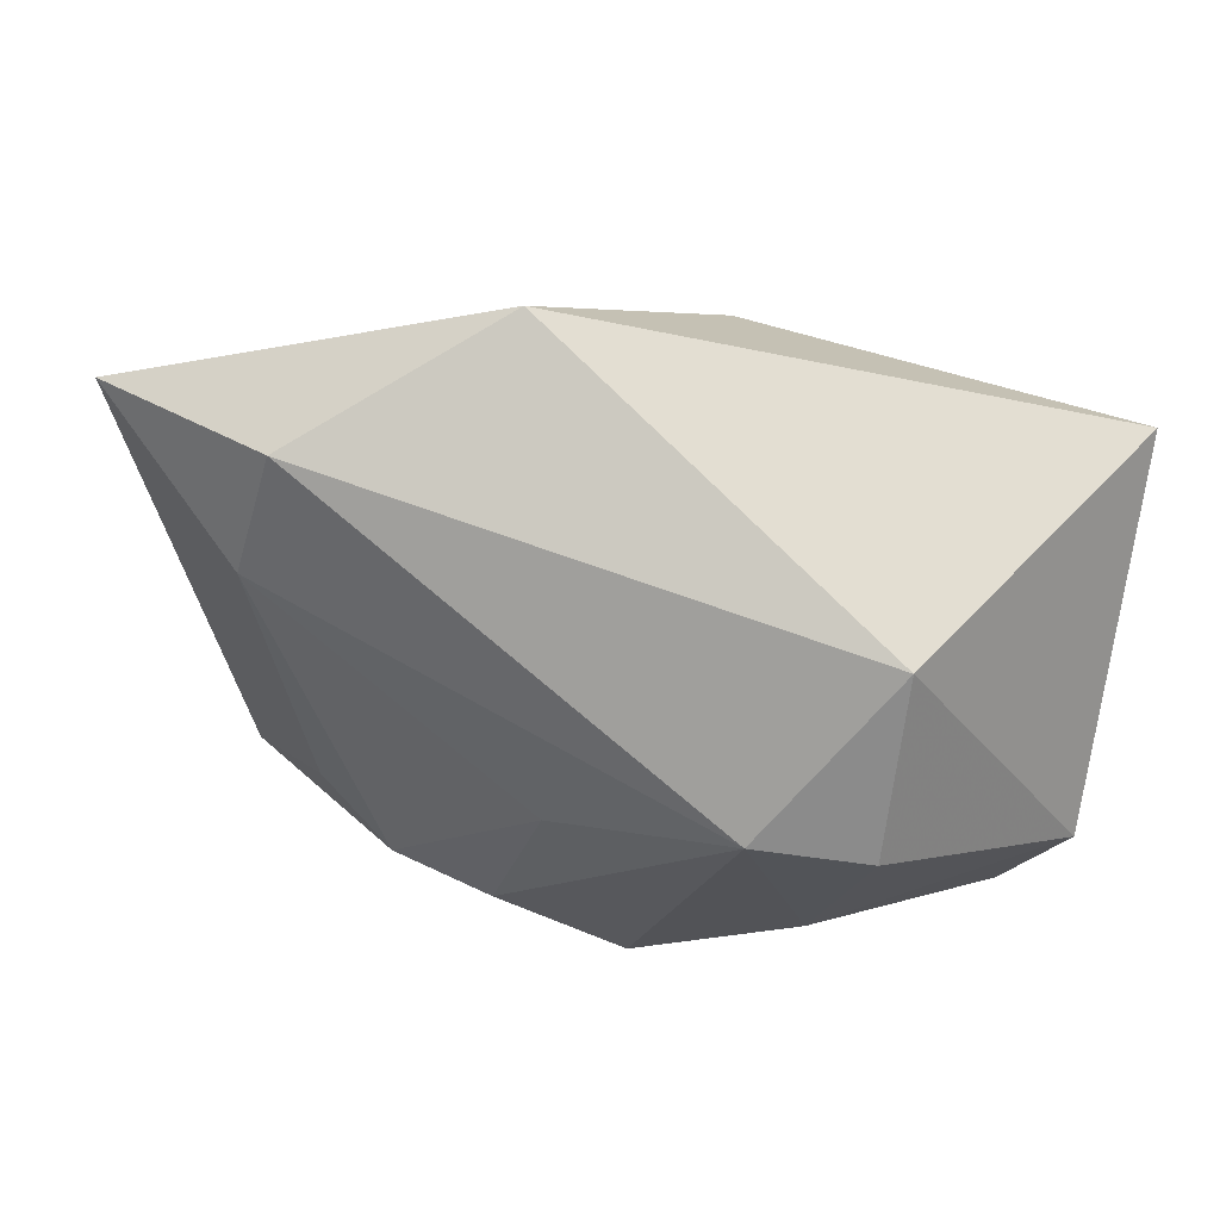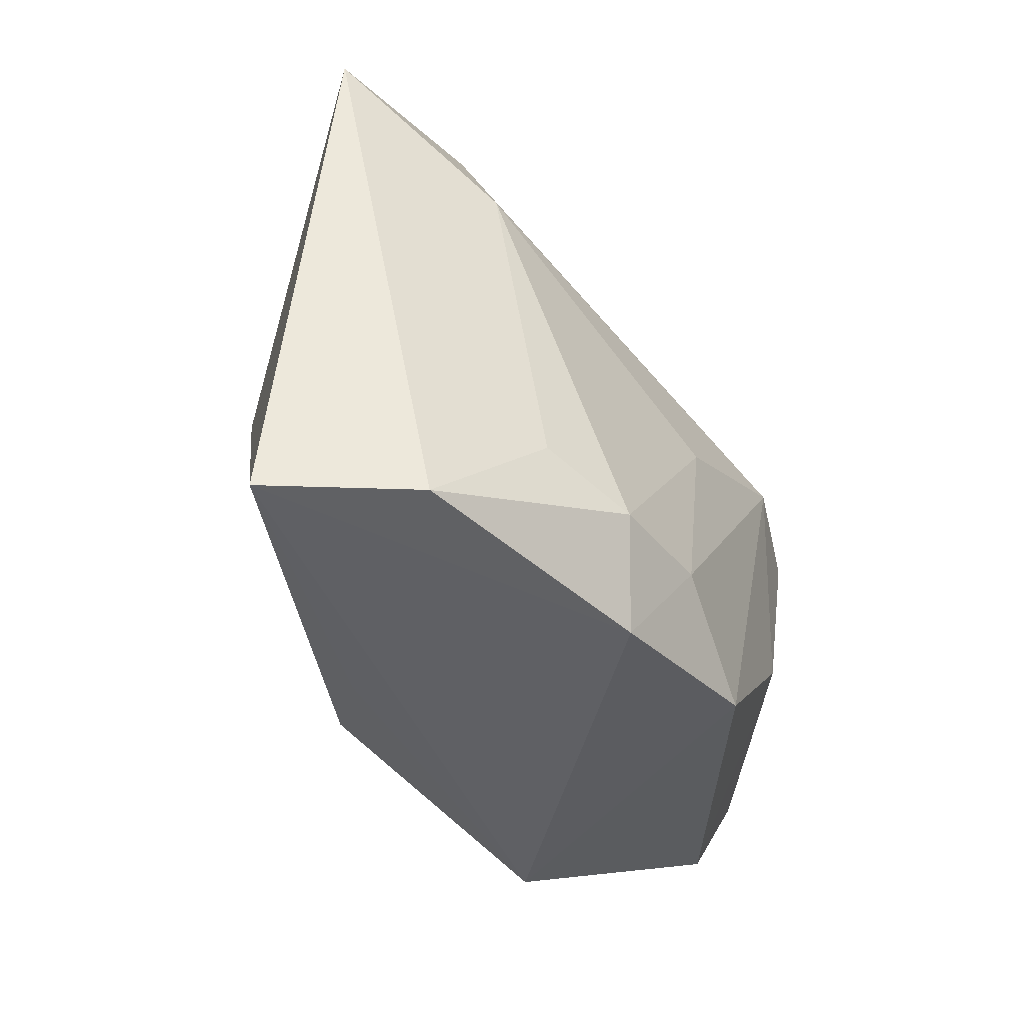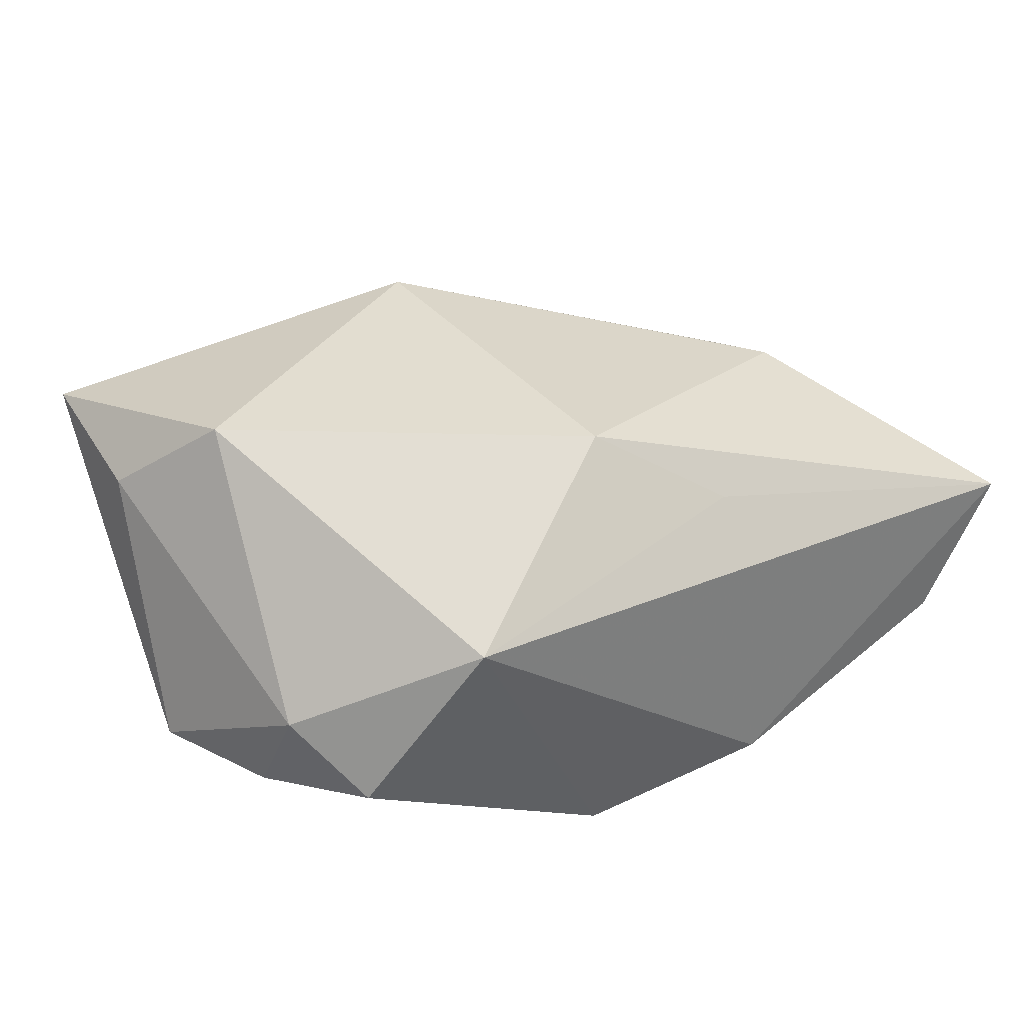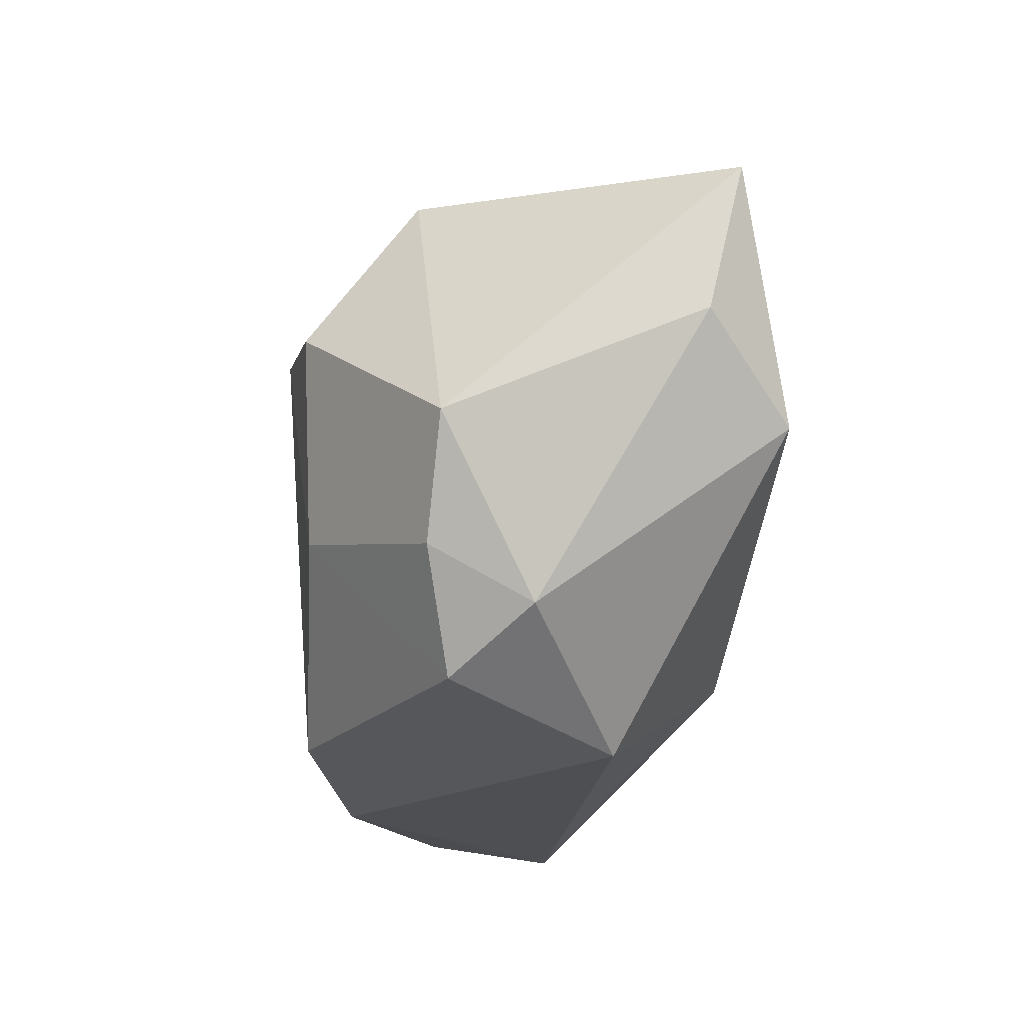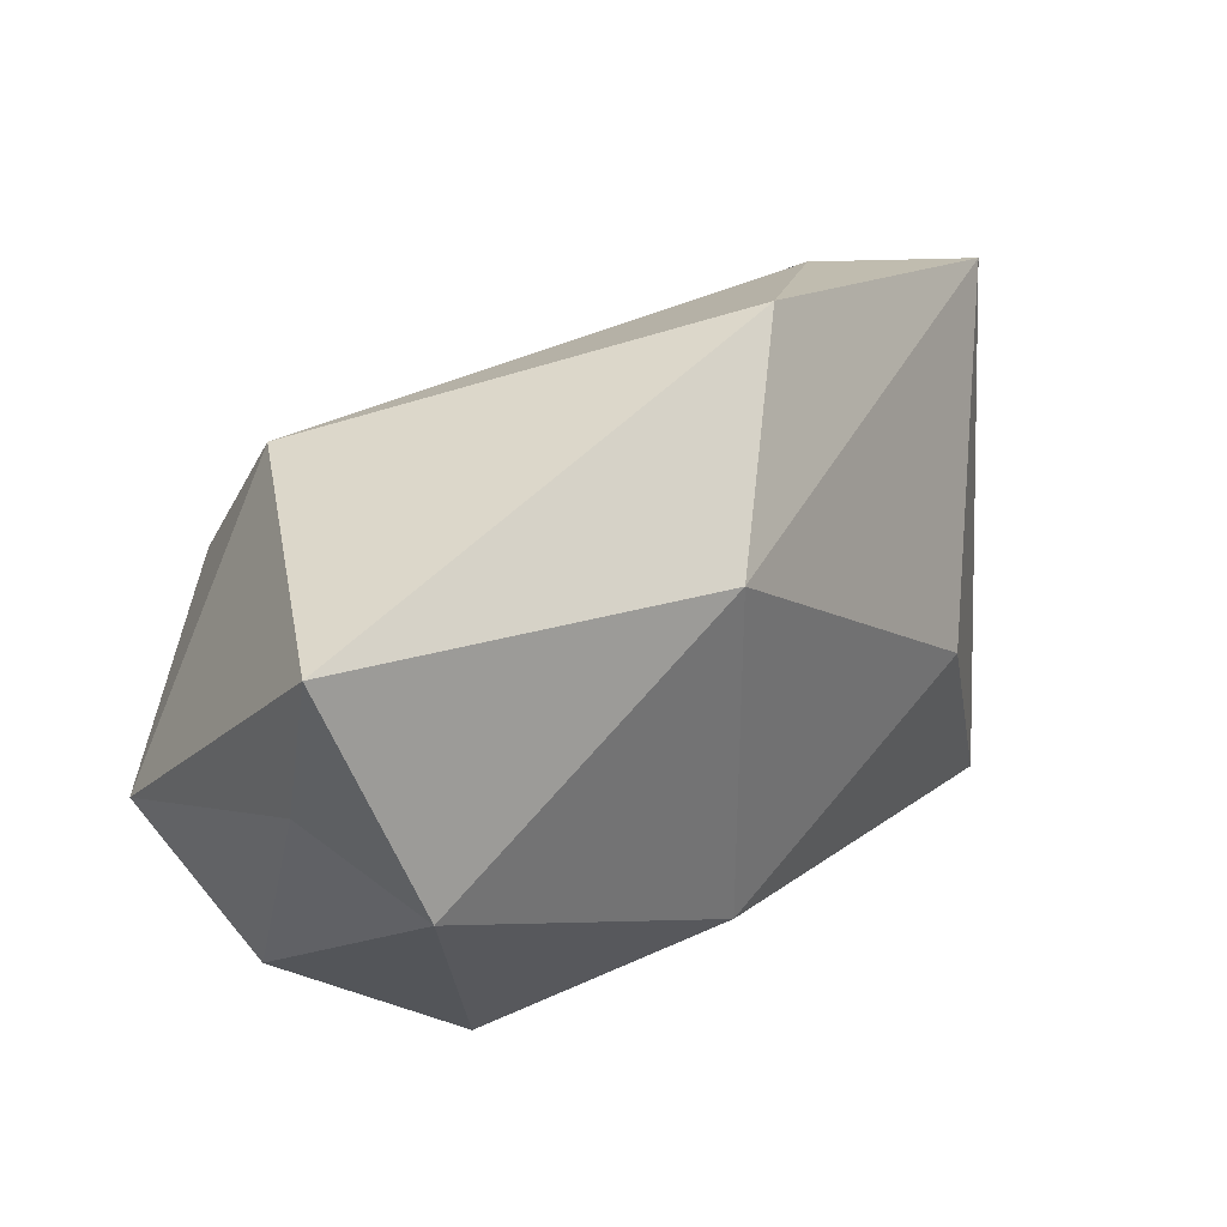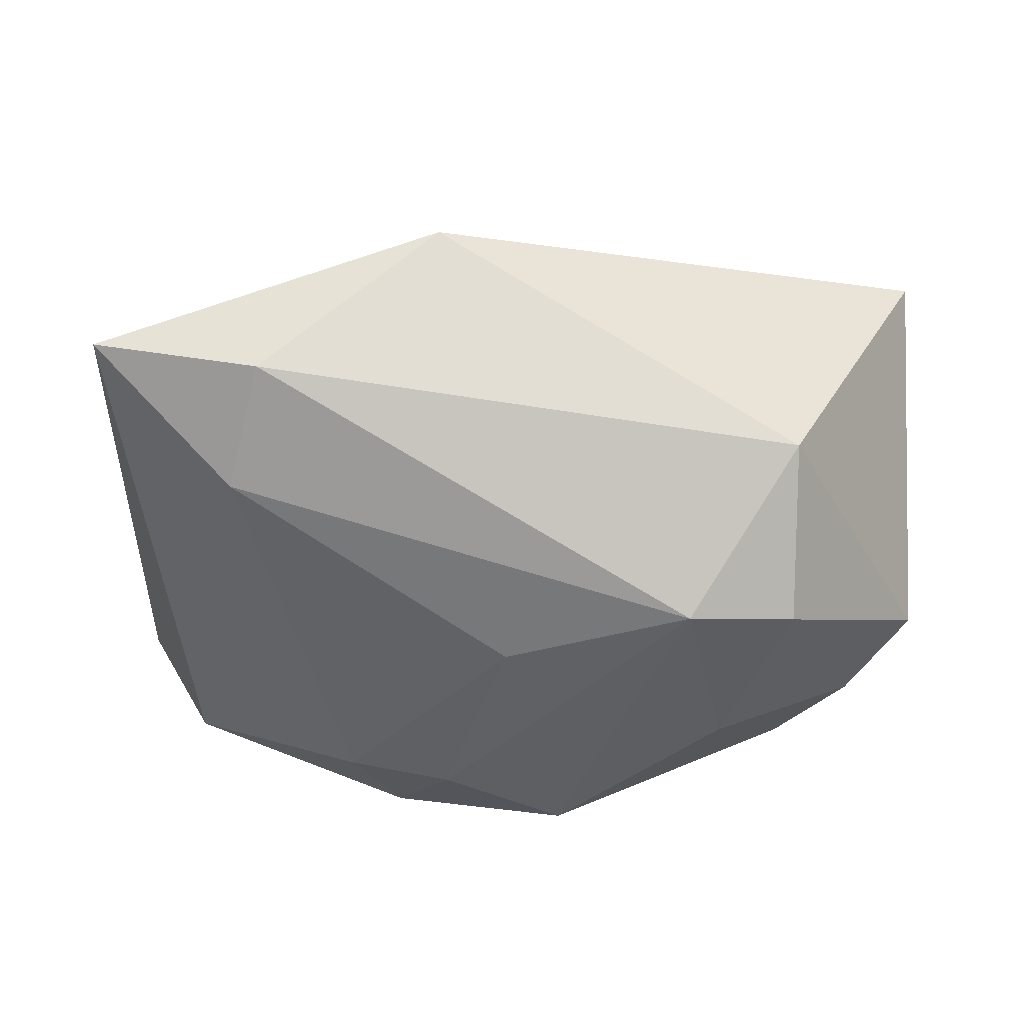
<metadata>
{"format":"obj","ext":"obj","renderer":"f3d","projection":"perspective","resolution":1024,"background":"white","views":[{"elev":61.8,"azim":-165.4,"up":"+Y"},{"elev":-43.7,"azim":113.2,"up":"+Y"},{"elev":32.4,"azim":-31.9,"up":"+Z"},{"elev":-18.2,"azim":-93.4,"up":"+Y"},{"elev":31.4,"azim":-38.3,"up":"+Y"},{"elev":-45.7,"azim":176.3,"up":"+Z"}]}
</metadata>
<code>
v -0.04206 0.02306 0.01846
v -0.04368 -0.002782 -0.009947
v 0.03223 -0.005066 0.01546
v 0.03121 0.02839 -0.006985
v -0.02062 -0.02955 0.00766
v -0.03461 -0.0006387 0.02344
v -0.02157 -0.00903 -0.02224
v -0.03701 -0.01887 -0.001024
v 0.0118 -0.02471 0.01292
v 0.03864 -0.02881 -0.008194
v 0.01408 -0.02955 -0.01796
v -0.03154 -0.02474 -0.008716
v 0.008835 -0.0195 -0.0228
v 0.0338 0.01588 -0.0123
v 0.01986 -0.01999 -0.02043
v -0.0003676 -0.01828 0.02081
v 0.04616 -0.02955 0.005857
v 0.02853 -0.01694 -0.0155
v -0.03803 -0.01376 -0.01093
v 0.003363 0.002191 -0.02275
v -0.02608 0.0255 -0.01203
v -0.004652 -0.02608 -0.02234
v -0.002581 0.01902 0.02344
v 0.04912 0.02578 -0.001655
v -0.02682 0.01043 -0.02299
v -0.04212 0.008459 0.01504
v 0.01276 0.03517 0.008873
v -0.01543 0.01198 -0.02499
f 16 17 3
f 21 1 27
f 1 21 2
f 28 14 20
f 4 21 27
f 4 14 28
f 28 21 4
f 9 17 16
f 28 22 7
f 26 6 1
f 1 2 26
f 15 20 14
f 14 4 24
f 17 10 24
f 24 10 14
f 24 3 17
f 24 4 27
f 23 24 27
f 3 24 23
f 27 1 23
f 16 3 23
f 1 6 23
f 23 6 16
f 28 7 25
f 25 7 2
f 25 21 28
f 25 2 21
f 2 7 19
f 11 15 10
f 11 10 17
f 13 22 28
f 28 20 13
f 20 15 13
f 13 11 22
f 15 11 13
f 14 10 18
f 18 15 14
f 10 15 18
f 12 7 22
f 12 19 7
f 22 11 5
f 5 12 22
f 5 11 17
f 17 9 5
f 5 9 16
f 16 6 5
f 8 5 6
f 12 5 8
f 6 26 8
f 8 26 2
f 2 19 8
f 19 12 8

</code>
